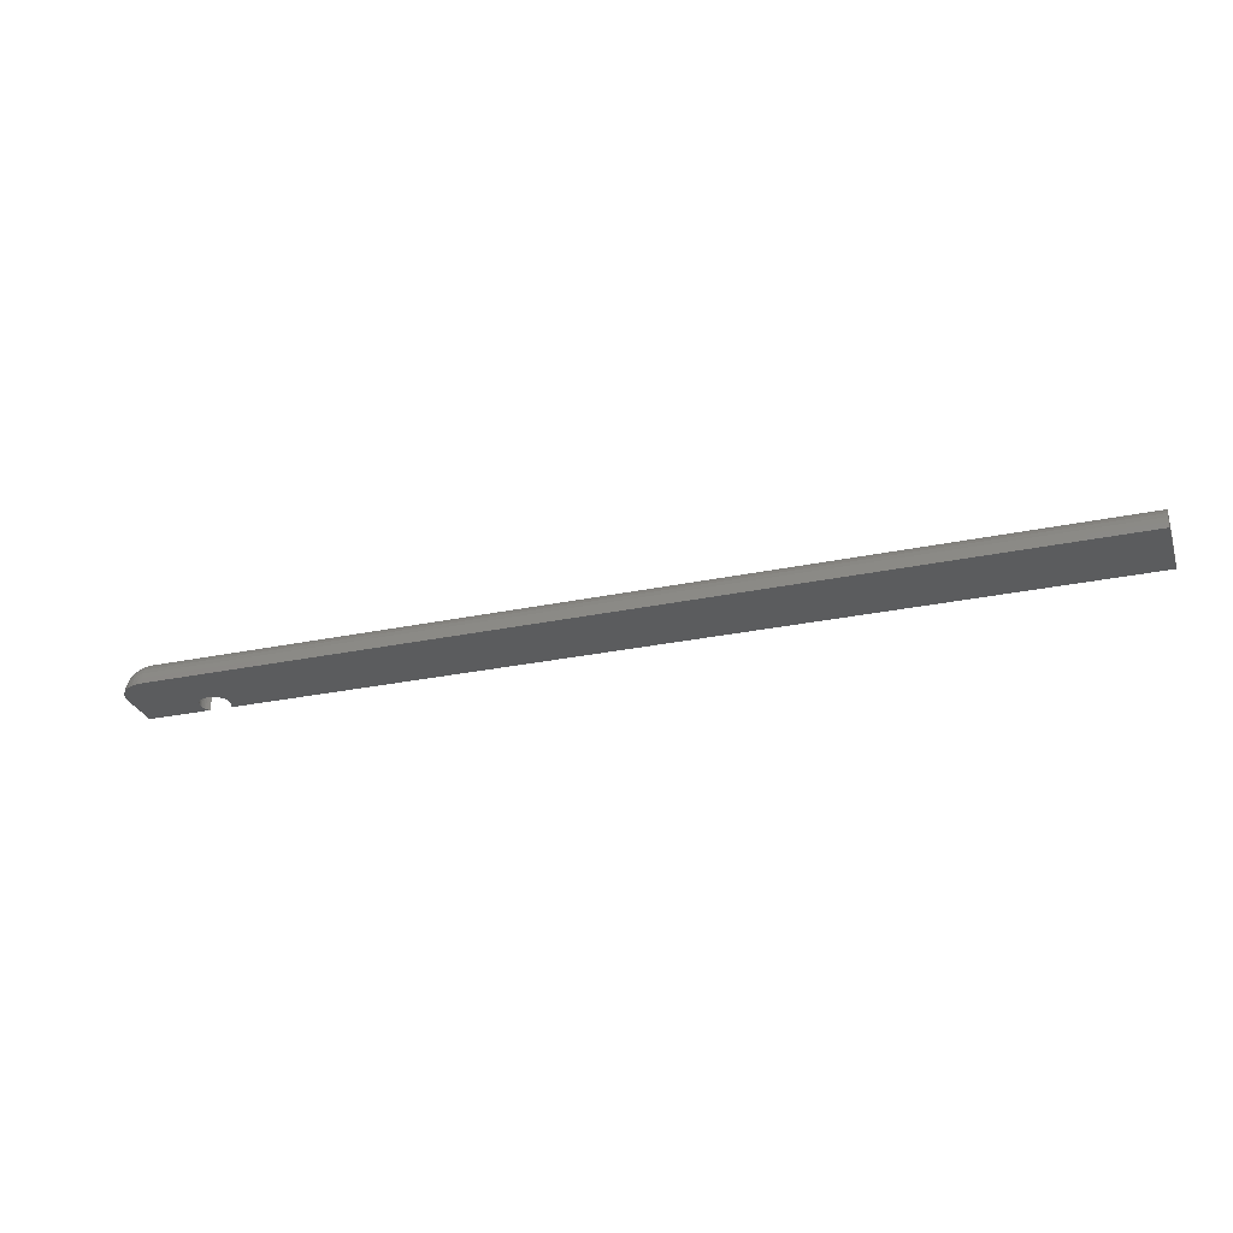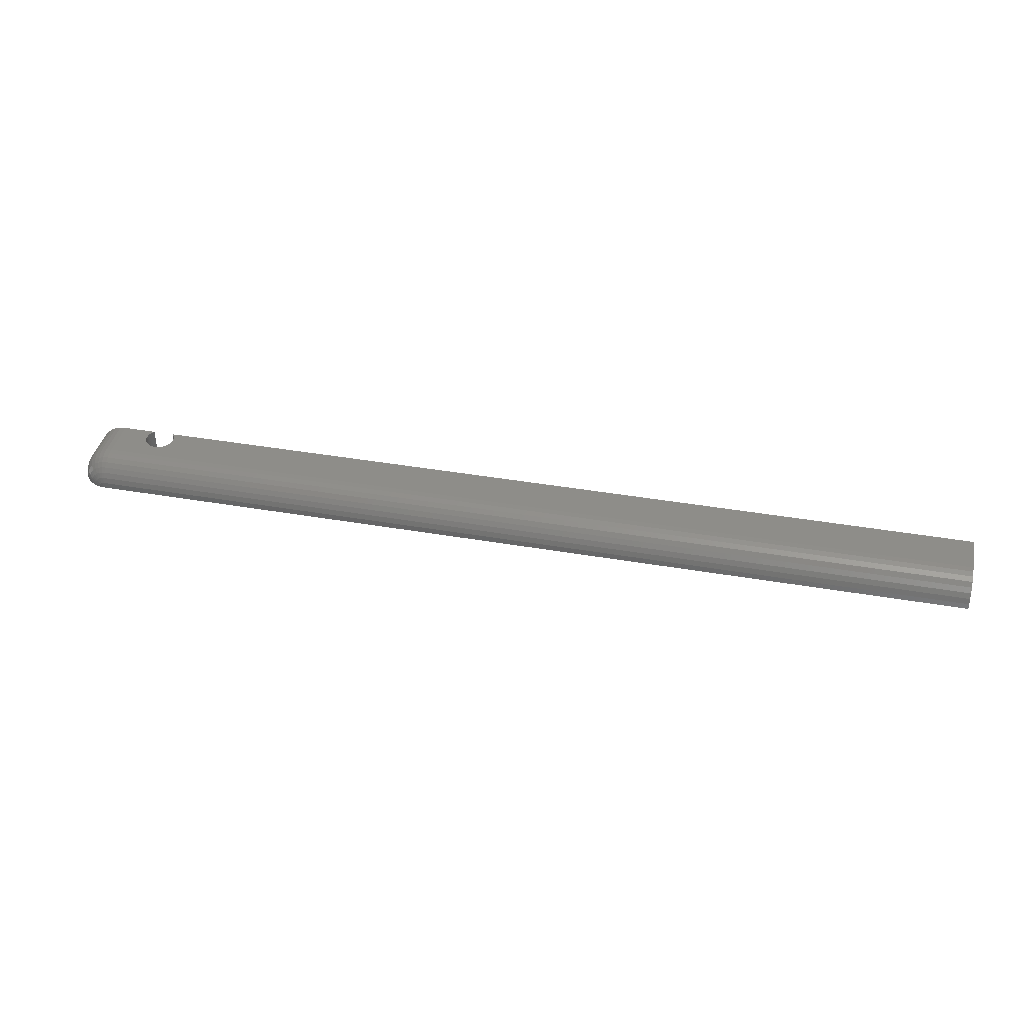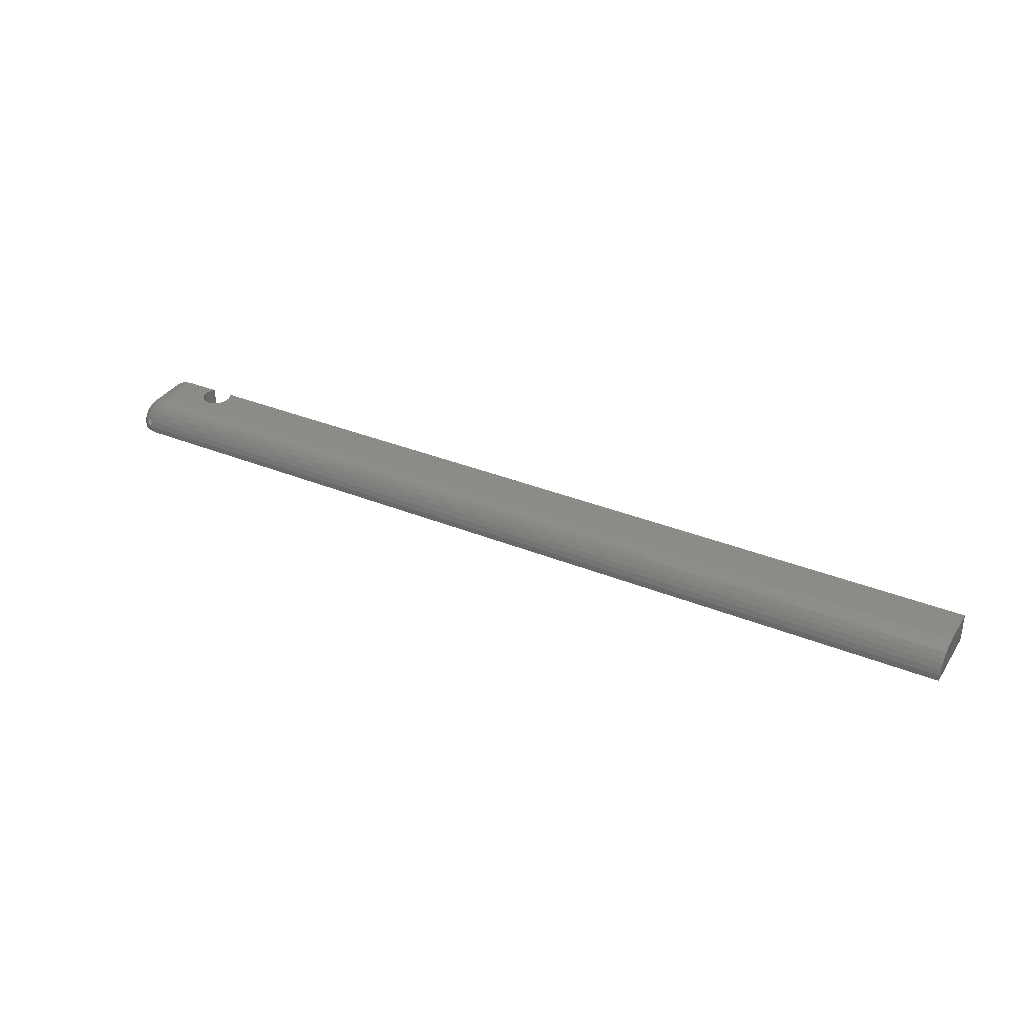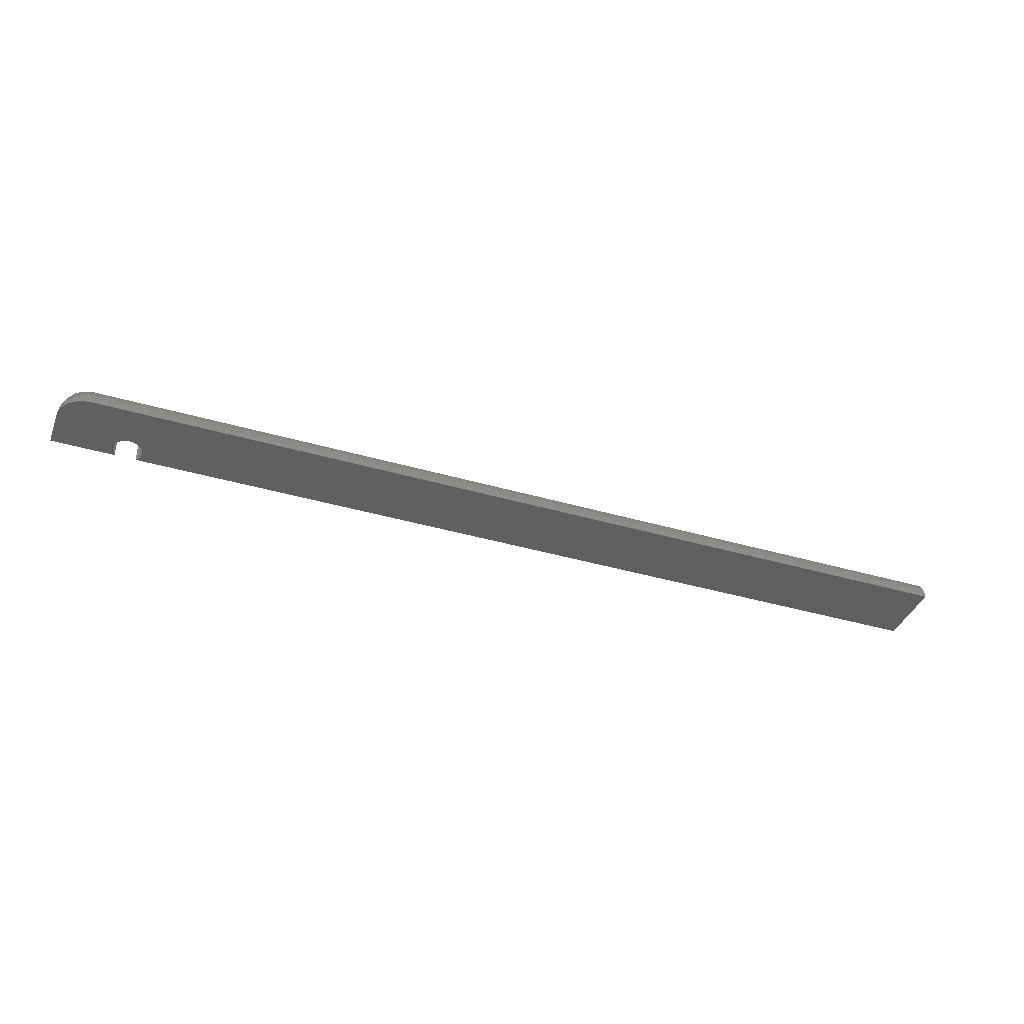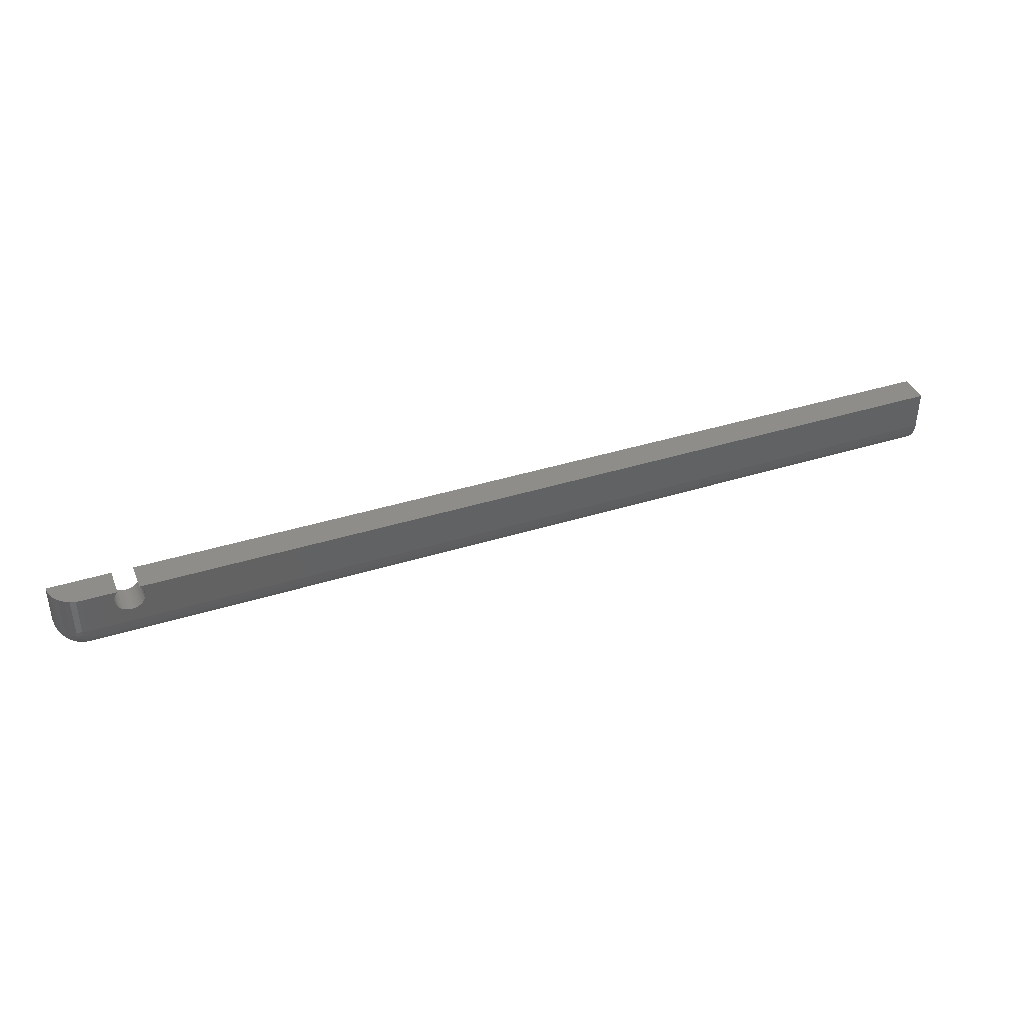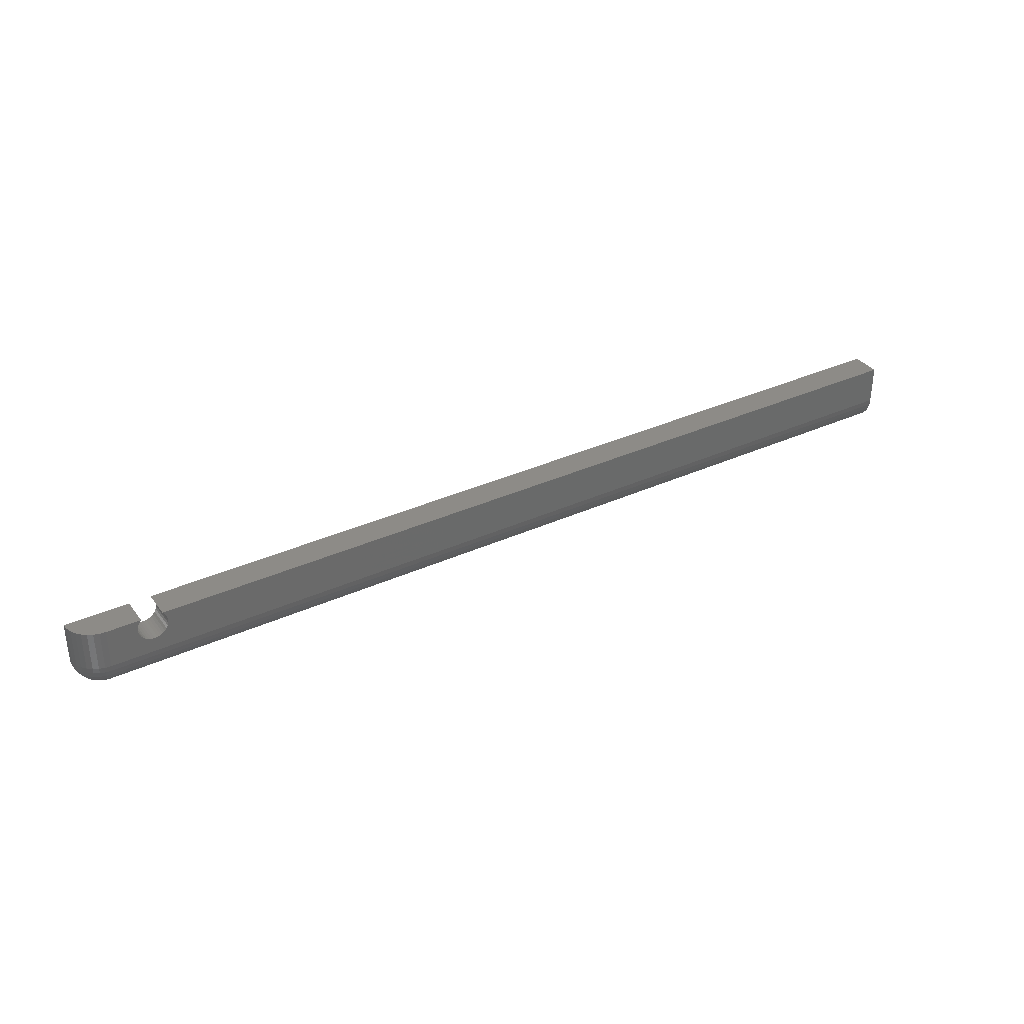
<metadata>
{"format":"stl","ext":"stl","renderer":"f3d","projection":"perspective","resolution":1024,"background":"white","views":[{"elev":-28.4,"azim":17.6,"up":"+Z"},{"elev":39.5,"azim":12.2,"up":"+Z"},{"elev":34.5,"azim":28.6,"up":"+Z"},{"elev":-39.2,"azim":-20.1,"up":"+Z"},{"elev":40.0,"azim":-21.0,"up":"+Y"},{"elev":34.6,"azim":-31.4,"up":"+Y"}]}
</metadata>
<code>
# stl→obj: 145 verts, 286 faces
v 0.75 0 0
v 0.02344 -3.469e-18 1.553e-18
v 0.05872 0.03503 0
v 0.06103 0.03526 0
v 0.06325 0.03593 0
v 0.0653 0.03703 0
v 0.06709 0.0385 0
v 0.06856 0.0403 0
v 0.06966 0.04234 0
v 0.07033 0.04456 0
v 0.07056 0.04688 0
v 0.75 0.05526 0
v 0.07041 0.04873 0
v 0.06998 0.05054 0
v 0.06926 0.05226 0
v 0.06829 0.05385 0
v 0.06708 0.05526 0
v 0.006924 0.006805 0
v 0.004514 0.009609 0
v 0.002575 0.01276 0
v 0.001155 0.01617 0
v 0.0002898 0.01976 0
v 0 0.02344 0
v 0.01993 0.0002639 0
v 0.01633 0.001104 0
v 0.01291 0.002499 0
v 0.009745 0.004416 0
v 0.04778 0.04234 0
v 0.04887 0.0403 0
v 0.05034 0.0385 0
v 0.05214 0.03703 0
v 0.05419 0.03593 0
v 0.05641 0.03526 0
v 0 0.05526 0
v 0.05036 0.05526 0
v 0.04915 0.05385 0
v 0.04817 0.05226 0
v 0.04746 0.05054 0
v 0.04702 0.04873 0
v 0.04688 0.04688 0
v 0.0471 0.04456 0
v 0.0004503 0.05526 0.004572
v 0.0004503 0.02344 0.004572
v 0.001784 0.05526 0.008969
v 0.001784 0.02344 0.008969
v 0.00395 0.05526 0.01302
v 0.00395 0.02344 0.01302
v 0.006865 0.05526 0.01657
v 0.006865 0.02344 0.01657
v 0.01042 0.05526 0.01949
v 0.01042 0.02344 0.01949
v 0.01447 0.05526 0.02165
v 0.01447 0.02344 0.02165
v 0.01887 0.05526 0.02299
v 0.01887 0.02344 0.02299
v 0.02344 0.05526 0.02344
v 0.02344 0.02344 0.02344
v 0.75 0.02344 0.02344
v 0.05872 0.03503 0.02344
v 0.05641 0.03526 0.02344
v 0.05419 0.03593 0.02344
v 0.05214 0.03703 0.02344
v 0.05034 0.0385 0.02344
v 0.04887 0.0403 0.02344
v 0.07056 0.04688 0.02344
v 0.07033 0.04456 0.02344
v 0.06966 0.04234 0.02344
v 0.06856 0.0403 0.02344
v 0.06709 0.0385 0.02344
v 0.0653 0.03703 0.02344
v 0.06325 0.03593 0.02344
v 0.06103 0.03526 0.02344
v 0.75 0.05526 0.02344
v 0.06708 0.05526 0.02344
v 0.06829 0.05385 0.02344
v 0.06926 0.05226 0.02344
v 0.06998 0.05054 0.02344
v 0.07041 0.04873 0.02344
v 0.04778 0.04234 0.02344
v 0.0471 0.04456 0.02344
v 0.04688 0.04688 0.02344
v 0.04702 0.04873 0.02344
v 0.04746 0.05054 0.02344
v 0.04817 0.05226 0.02344
v 0.04915 0.05385 0.02344
v 0.05036 0.05526 0.02344
v 0.75 0.00395 0.01302
v 0.75 0.01447 0.02165
v 0.75 0.01042 0.01949
v 0.75 0.006865 0.01657
v 0.75 0.01887 0.02299
v 0.75 0.001784 0.008969
v 0.75 0.0004503 0.004572
v 0.01895 0.0004503 0.000892
v 0.01464 0.001784 0.00175
v 0.01067 0.00395 0.00254
v 0.004324 0.01042 0.003802
v 0.0022 0.01447 0.004224
v 0.000892 0.01887 0.004485
v 0.0209 0.0004503 0.003802
v 0.02344 0.0004503 0.004572
v 0.02169 0.001784 0.008797
v 0.01964 0.0004503 0.00254
v 0.01845 0.001784 0.007458
v 0.01598 0.001784 0.004983
v 0.007183 0.006865 0.003233
v 0.02344 0.01887 0.02299
v 0.01895 0.01887 0.02255
v 0.02344 0.01447 0.02165
v 0.01921 0.01447 0.02124
v 0.02344 0.01042 0.01949
v 0.01964 0.01042 0.01911
v 0.02344 0.006865 0.01657
v 0.0202 0.006865 0.01625
v 0.02344 0.00395 0.01302
v 0.0209 0.00395 0.01277
v 0.02344 0.001784 0.008969
v 0.01464 0.01887 0.02124
v 0.01515 0.01447 0.02001
v 0.01598 0.01042 0.018
v 0.0171 0.006865 0.01531
v 0.01845 0.00395 0.01203
v 0.02001 0.001784 0.008286
v 0.01067 0.01887 0.01911
v 0.01141 0.01447 0.018
v 0.01261 0.01042 0.0162
v 0.01423 0.006865 0.01378
v 0.0162 0.00395 0.01083
v 0.007183 0.01887 0.01625
v 0.008126 0.01447 0.01531
v 0.009658 0.01042 0.01378
v 0.01172 0.006865 0.01172
v 0.01423 0.00395 0.009207
v 0.0171 0.001784 0.006342
v 0.004324 0.01887 0.01277
v 0.005433 0.01447 0.01203
v 0.007234 0.01042 0.01083
v 0.009658 0.006865 0.009207
v 0.01261 0.00395 0.007234
v 0.0022 0.01887 0.008797
v 0.003432 0.01447 0.008286
v 0.005433 0.01042 0.007458
v 0.008126 0.006865 0.006342
v 0.01141 0.00395 0.004983
v 0.01515 0.001784 0.003432
f 1 2 3
f 1 3 4
f 1 4 5
f 1 5 6
f 1 6 7
f 1 7 8
f 1 8 9
f 1 9 10
f 1 10 11
f 12 1 11
f 12 11 13
f 12 13 14
f 12 14 15
f 12 15 16
f 12 16 17
f 18 19 20
f 18 20 21
f 18 21 22
f 18 22 23
f 3 2 24
f 3 24 25
f 3 25 26
f 3 26 27
f 3 27 18
f 3 18 23
f 23 28 29
f 23 29 30
f 23 30 31
f 23 31 32
f 23 32 33
f 23 33 3
f 34 35 36
f 34 36 37
f 34 37 38
f 34 38 39
f 34 39 40
f 34 40 41
f 34 41 28
f 34 28 23
f 34 23 42
f 42 23 43
f 42 43 44
f 44 43 45
f 44 45 46
f 46 45 47
f 46 47 48
f 48 47 49
f 48 49 50
f 50 49 51
f 50 51 52
f 52 51 53
f 52 53 54
f 54 53 55
f 54 55 56
f 56 55 57
f 57 58 59
f 57 59 60
f 57 60 61
f 57 61 62
f 57 62 63
f 57 63 64
f 58 65 66
f 58 66 67
f 58 67 68
f 58 68 69
f 58 69 70
f 58 70 71
f 58 71 72
f 58 72 59
f 73 74 75
f 73 75 76
f 73 76 77
f 73 77 78
f 73 78 65
f 73 65 58
f 56 57 64
f 56 64 79
f 56 79 80
f 56 80 81
f 56 81 82
f 56 82 83
f 56 83 84
f 56 84 85
f 56 85 86
f 87 88 89
f 87 89 90
f 12 73 58
f 12 58 91
f 12 91 1
f 91 88 87
f 91 87 92
f 91 92 93
f 91 93 1
f 25 24 94
f 94 95 25
f 25 95 26
f 26 95 96
f 26 96 27
f 97 98 20
f 20 98 21
f 21 98 99
f 100 101 102
f 103 100 104
f 94 103 105
f 2 101 100
f 2 100 103
f 2 103 94
f 2 94 24
f 27 96 18
f 18 96 106
f 18 106 19
f 19 106 97
f 19 97 20
f 43 23 99
f 99 23 22
f 99 22 21
f 57 55 107
f 107 55 108
f 107 108 109
f 109 108 110
f 109 110 111
f 111 110 112
f 111 112 113
f 113 112 114
f 113 114 115
f 115 114 116
f 115 116 117
f 117 116 102
f 117 102 101
f 55 53 108
f 108 53 118
f 108 118 110
f 110 118 119
f 110 119 112
f 112 119 120
f 112 120 114
f 114 120 121
f 114 121 116
f 116 121 122
f 116 122 102
f 102 122 123
f 102 123 100
f 53 51 118
f 118 51 124
f 118 124 119
f 119 124 125
f 119 125 120
f 120 125 126
f 120 126 121
f 121 126 127
f 121 127 122
f 122 127 128
f 122 128 123
f 123 128 104
f 123 104 100
f 51 49 124
f 124 49 129
f 124 129 125
f 125 129 130
f 125 130 126
f 126 130 131
f 126 131 127
f 127 131 132
f 127 132 128
f 128 132 133
f 128 133 104
f 104 133 134
f 104 134 103
f 49 47 129
f 129 47 135
f 129 135 130
f 130 135 136
f 130 136 131
f 131 136 137
f 131 137 132
f 132 137 138
f 132 138 133
f 133 138 139
f 133 139 134
f 134 139 105
f 134 105 103
f 47 45 135
f 135 45 140
f 135 140 136
f 136 140 141
f 136 141 137
f 137 141 142
f 137 142 138
f 138 142 143
f 138 143 139
f 139 143 144
f 139 144 105
f 105 144 145
f 105 145 94
f 45 43 140
f 140 43 99
f 140 99 141
f 141 99 98
f 141 98 142
f 142 98 97
f 142 97 143
f 143 97 106
f 143 106 144
f 144 106 96
f 144 96 145
f 145 96 95
f 145 95 94
f 2 1 101
f 101 1 93
f 101 93 117
f 117 93 92
f 117 92 115
f 115 92 87
f 115 87 113
f 113 87 90
f 113 90 111
f 111 90 89
f 111 89 109
f 109 89 88
f 109 88 107
f 107 88 91
f 107 91 57
f 57 91 58
f 48 44 46
f 34 42 44
f 34 44 48
f 34 48 50
f 34 50 52
f 34 52 54
f 34 54 56
f 34 56 86
f 34 86 35
f 73 12 74
f 74 12 17
f 15 75 16
f 16 75 74
f 16 74 17
f 75 15 76
f 76 15 14
f 76 14 77
f 77 14 13
f 77 13 78
f 78 13 11
f 78 11 65
f 38 82 39
f 39 82 81
f 39 81 40
f 82 38 83
f 83 38 37
f 83 37 84
f 84 37 36
f 84 36 85
f 85 36 35
f 85 35 86
f 3 72 4
f 4 72 71
f 4 71 5
f 5 71 70
f 5 70 6
f 6 70 69
f 6 69 7
f 7 69 68
f 7 68 8
f 8 68 67
f 8 67 9
f 9 67 66
f 9 66 10
f 10 66 65
f 10 65 11
f 72 3 59
f 59 3 33
f 59 33 60
f 60 33 32
f 60 32 61
f 61 32 31
f 61 31 62
f 62 31 30
f 62 30 63
f 63 30 29
f 63 29 64
f 64 29 28
f 64 28 79
f 79 28 41
f 79 41 80
f 80 41 40
f 80 40 81

</code>
